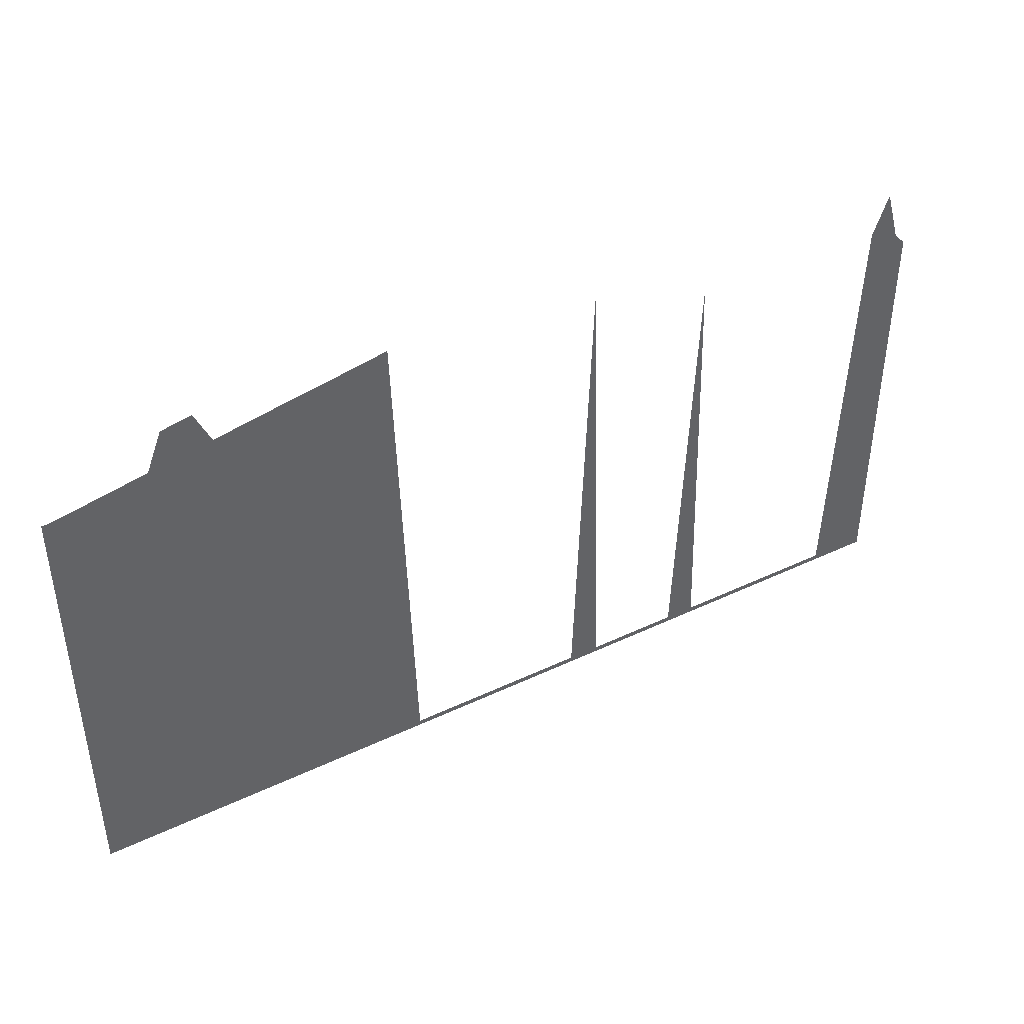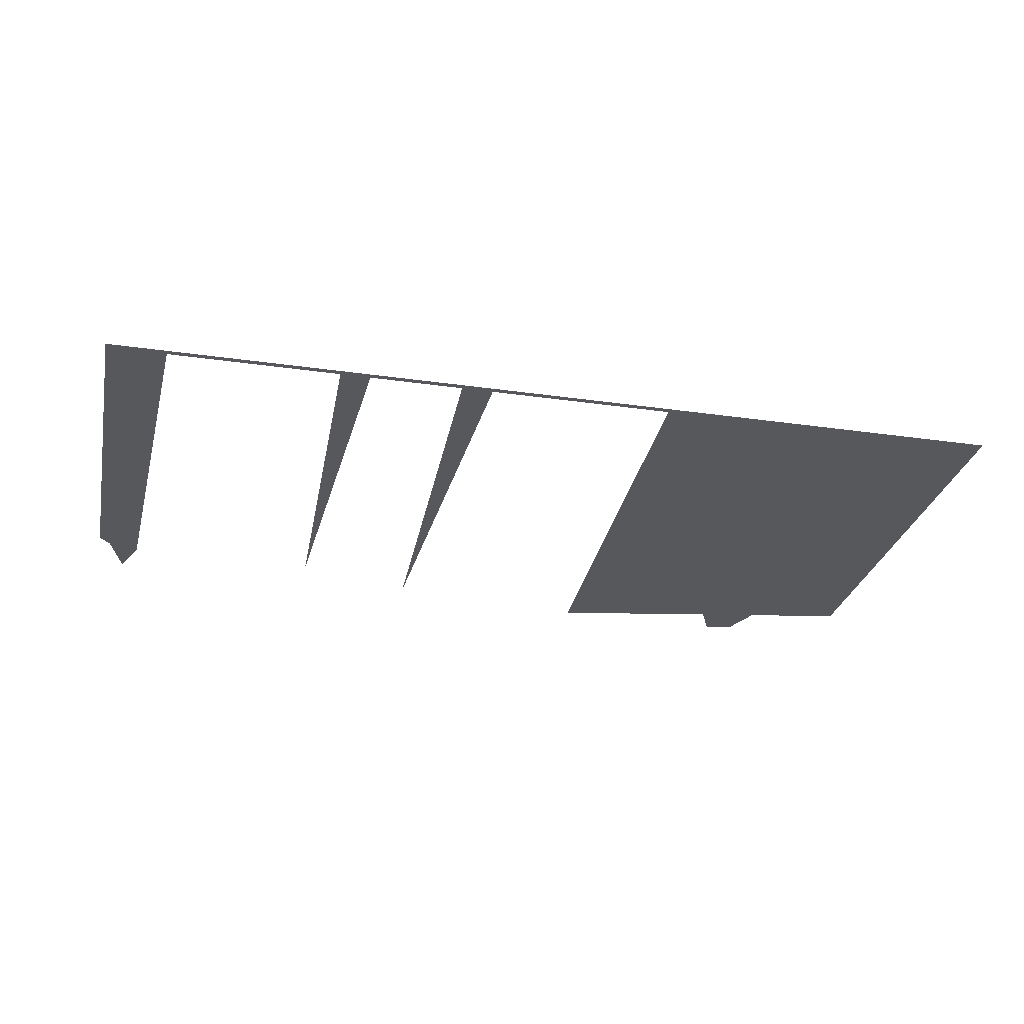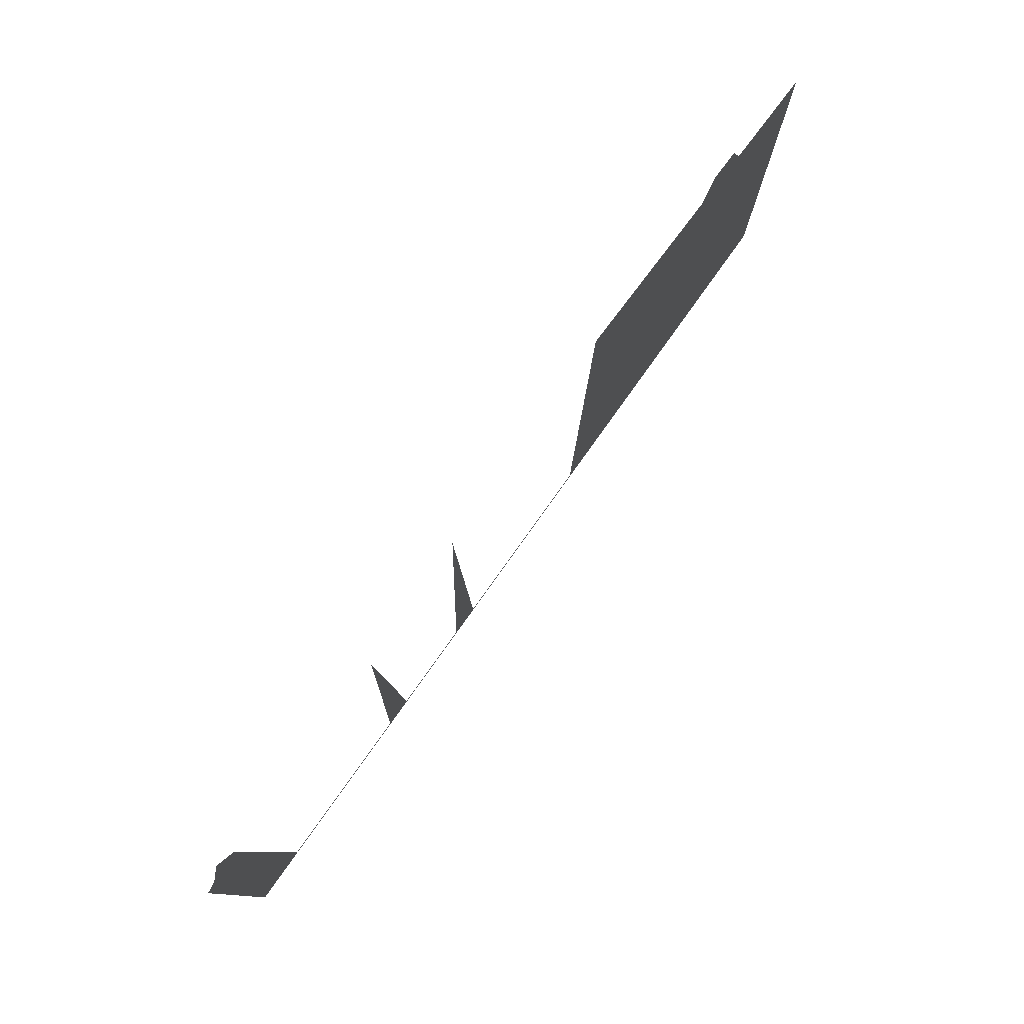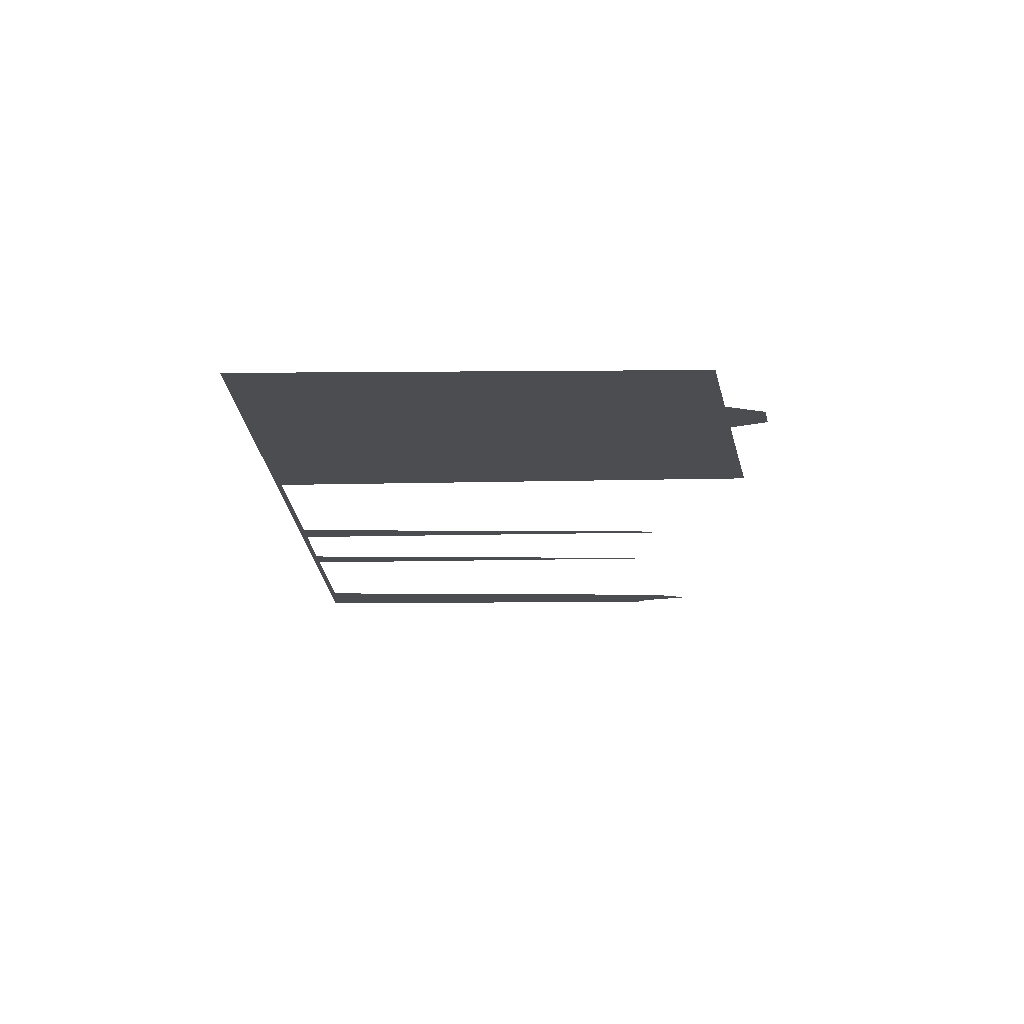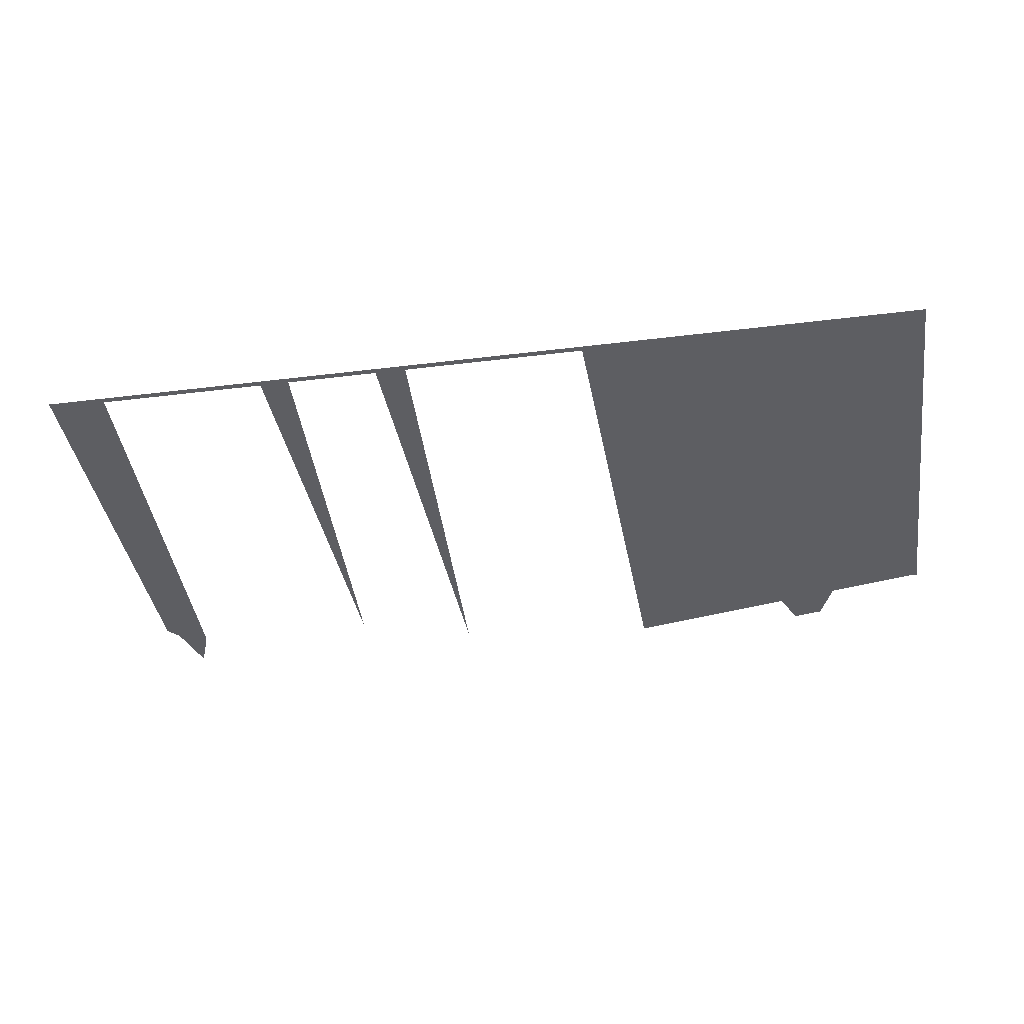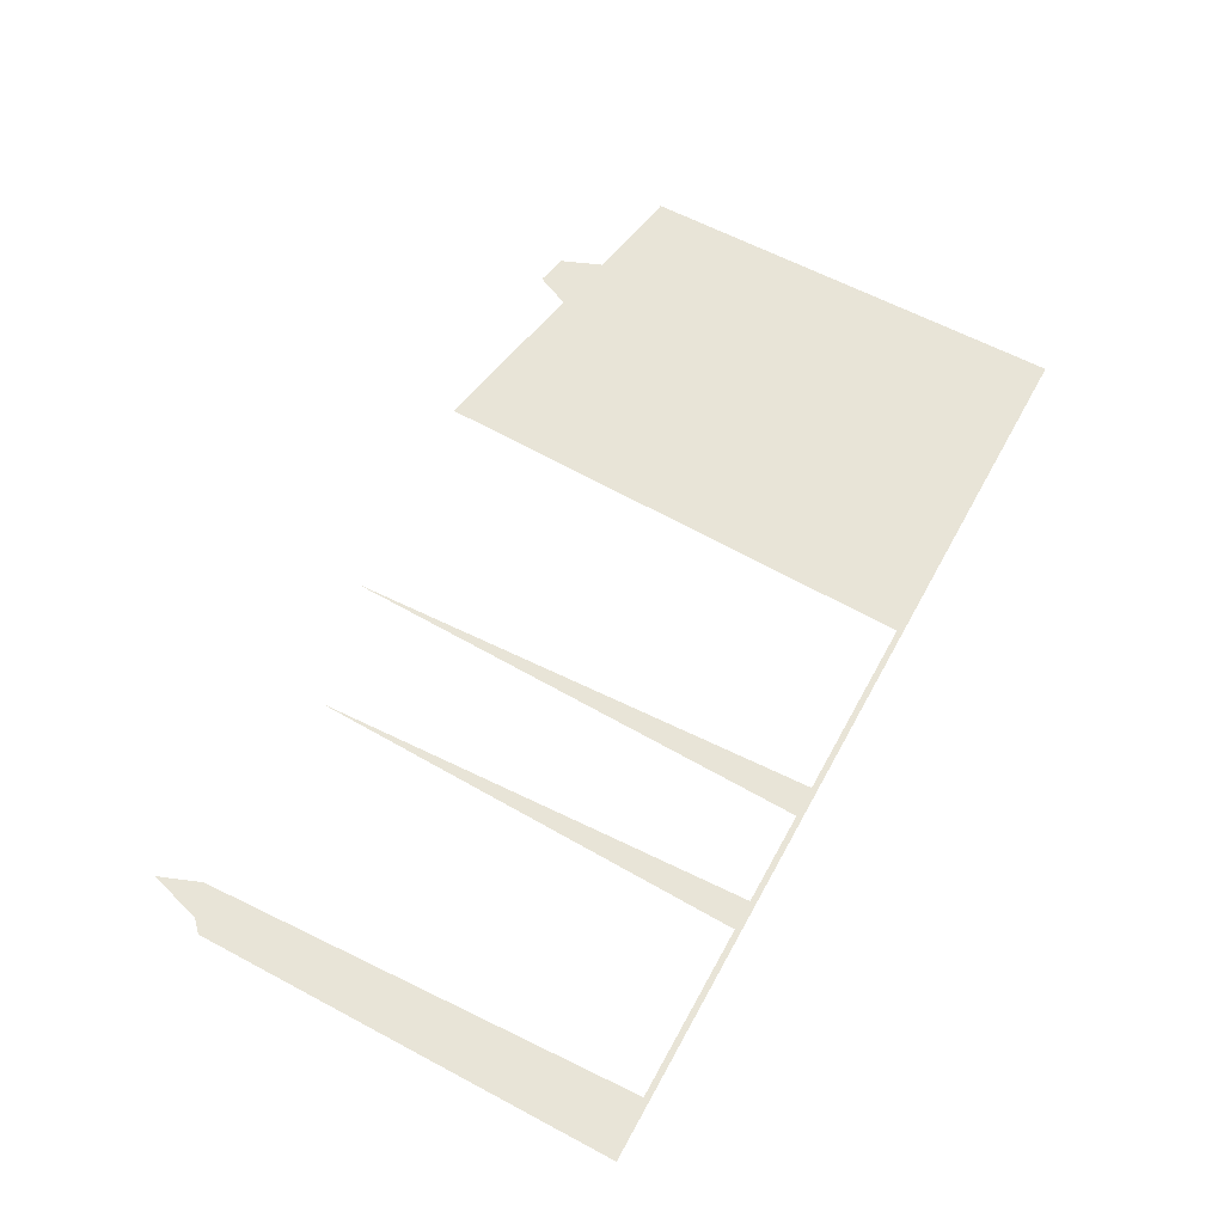
<metadata>
{"format":"obj","ext":"obj","renderer":"f3d","projection":"perspective","resolution":1024,"background":"white","views":[{"elev":42.4,"azim":150.4,"up":"+Y"},{"elev":-28.2,"azim":-12.3,"up":"+Z"},{"elev":78.8,"azim":-54.5,"up":"+Y"},{"elev":-15.9,"azim":91.0,"up":"+Z"},{"elev":-39.3,"azim":8.8,"up":"+Z"},{"elev":61.3,"azim":-61.5,"up":"+Z"}]}
</metadata>
<code>
v 51 -5 0
v 51 287 0
v 59 -5 0
v 59 295 0
v 70 -5 0
v 70 332 0
v 81 -5 0
v 81 303 0
v 92 -5 0
v 92 -1 0
v 103 -5 0
v 103 -1 0
v 113 -5 0
v 113 -1 0
v 124 -5 0
v 124 -1 0
v 135 -5 0
v 135 -1 0
v 146 -5 0
v 146 -1 0
v 157 -5 0
v 157 -1 0
v 167 -5 0
v 167 -1 0
v 178 -5 0
v 178 -1 0
v 189 -5 0
v 189 -1 0
v 200 -5 0
v 200 -1 0
v 211 -5 0
v 211 -1 0
v 221 -5 0
v 221 306 0
v 232 -5 0
v 232 -1 0
v 243 -5 0
v 243 -1 0
v 254 -5 0
v 254 -1 0
v 265 -5 0
v 265 -1 0
v 275 -5 0
v 275 -1 0
v 286 -5 0
v 286 -1 0
v 297 -5 0
v 297 -1 0
v 308 -5 0
v 308 332 0
v 319 -5 0
v 319 -1 0
v 329 -5 0
v 329 -1 0
v 340 -5 0
v 340 -1 0
v 351 -5 0
v 351 -1 0
v 362 -5 0
v 362 -1 0
v 373 -5 0
v 373 -1 0
v 383 -5 0
v 383 -1 0
v 394 -5 0
v 394 -1 0
v 405 -5 0
v 405 -1 0
v 416 -5 0
v 416 -1 0
v 427 -5 0
v 427 -1 0
v 437 -5 0
v 437 -1 0
v 448 -5 0
v 448 -1 0
v 459 -5 0
v 459 346 0
v 470 -5 0
v 470 344 0
v 481 -5 0
v 481 342 0
v 491 -5 0
v 491 340 0
v 502 -5 0
v 502 338 0
v 513 -5 0
v 513 336 0
v 524 -5 0
v 524 334 0
v 535 -5 0
v 535 332 0
v 545 -5 0
v 545 330 0
v 556 -5 0
v 556 328 0
v 567 -5 0
v 567 326 0
v 578 -5 0
v 578 324 0
v 589 -5 0
v 589 348 0
v 599 -5 0
v 599 346 0
v 610 -5 0
v 610 344 0
v 621 -5 0
v 621 316 0
v 632 -5 0
v 632 314 0
v 643 -5 0
v 643 312 0
v 653 -5 0
v 653 310 0
v 664 -5 0
v 664 308 0
v 675 -5 0
v 675 306 0
v 686 -5 0
v 686 304 0
v 690 -5 0
v 690 304 0
f 1 2 3
f 2 3 4
f 3 4 5
f 4 5 6
f 5 6 7
f 6 7 8
f 7 8 9
f 8 9 10
f 9 10 11
f 10 11 12
f 11 12 13
f 12 13 14
f 13 14 15
f 14 15 16
f 15 16 17
f 16 17 18
f 17 18 19
f 18 19 20
f 19 20 21
f 20 21 22
f 21 22 23
f 22 23 24
f 23 24 25
f 24 25 26
f 25 26 27
f 26 27 28
f 27 28 29
f 28 29 30
f 29 30 31
f 30 31 32
f 31 32 33
f 32 33 34
f 33 34 35
f 34 35 36
f 35 36 37
f 36 37 38
f 37 38 39
f 38 39 40
f 39 40 41
f 40 41 42
f 41 42 43
f 42 43 44
f 43 44 45
f 44 45 46
f 45 46 47
f 46 47 48
f 47 48 49
f 48 49 50
f 49 50 51
f 50 51 52
f 51 52 53
f 52 53 54
f 53 54 55
f 54 55 56
f 55 56 57
f 56 57 58
f 57 58 59
f 58 59 60
f 59 60 61
f 60 61 62
f 61 62 63
f 62 63 64
f 63 64 65
f 64 65 66
f 65 66 67
f 66 67 68
f 67 68 69
f 68 69 70
f 69 70 71
f 70 71 72
f 71 72 73
f 72 73 74
f 73 74 75
f 74 75 76
f 75 76 77
f 76 77 78
f 77 78 79
f 78 79 80
f 79 80 81
f 80 81 82
f 81 82 83
f 82 83 84
f 83 84 85
f 84 85 86
f 85 86 87
f 86 87 88
f 87 88 89
f 88 89 90
f 89 90 91
f 90 91 92
f 91 92 93
f 92 93 94
f 93 94 95
f 94 95 96
f 95 96 97
f 96 97 98
f 97 98 99
f 98 99 100
f 99 100 101
f 100 101 102
f 101 102 103
f 102 103 104
f 103 104 105
f 104 105 106
f 105 106 107
f 106 107 108
f 107 108 109
f 108 109 110
f 109 110 111
f 110 111 112
f 111 112 113
f 112 113 114
f 113 114 115
f 114 115 116
f 115 116 117
f 116 117 118
f 117 118 119
f 118 119 120
f 119 120 121
f 120 121 122

</code>
